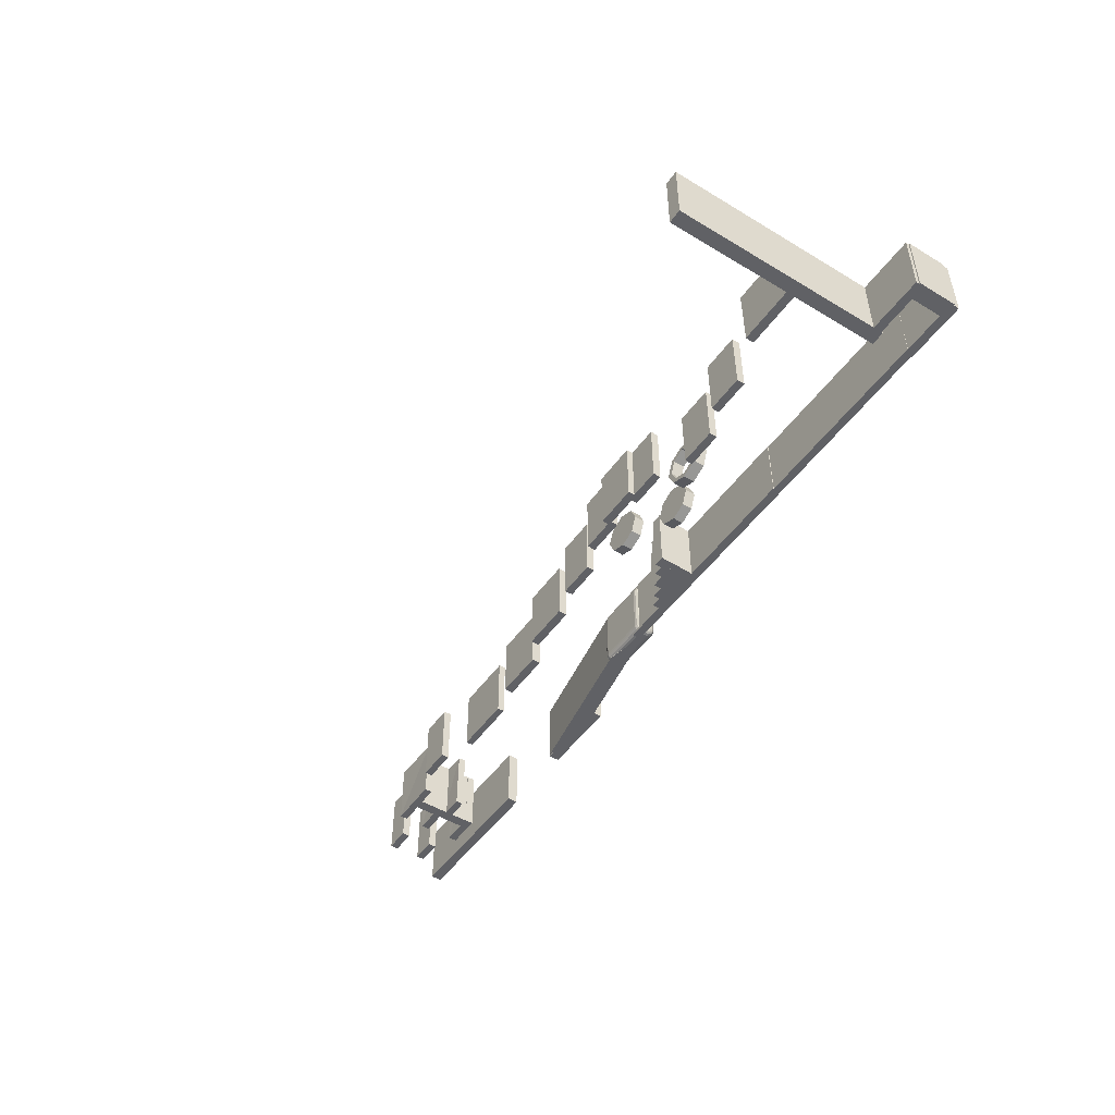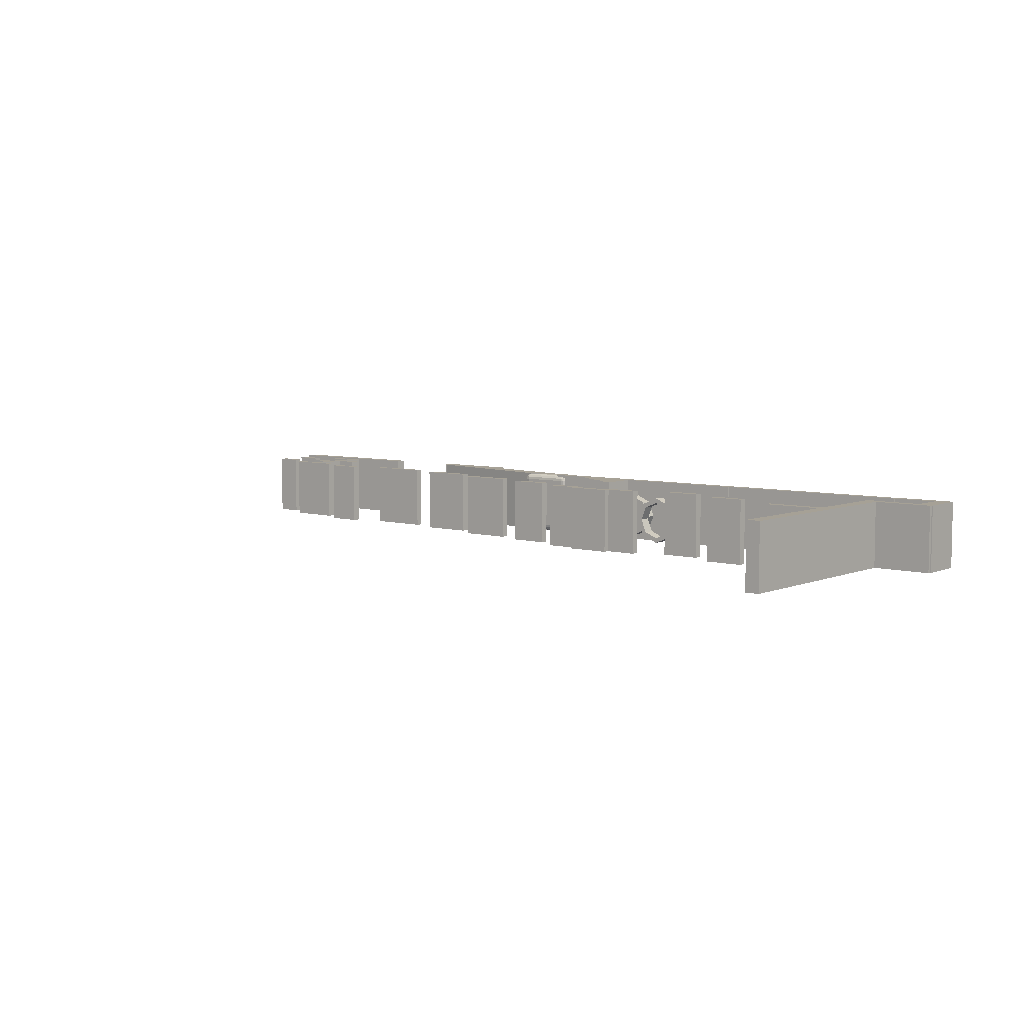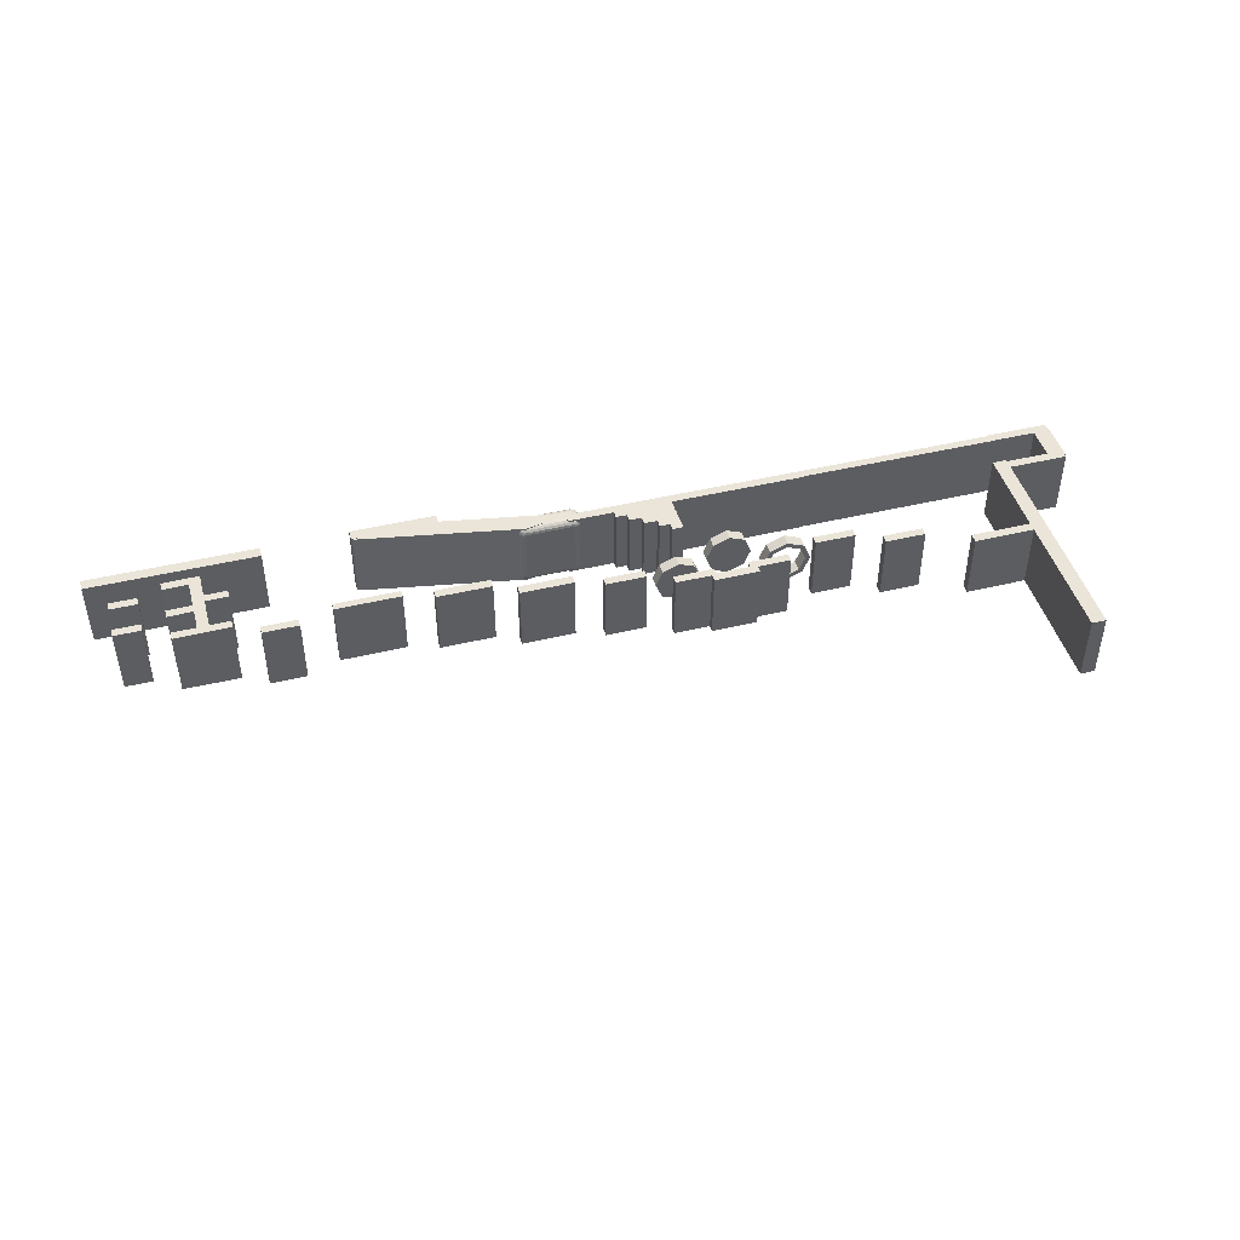
<metadata>
{"format":"obj","ext":"obj","renderer":"f3d","projection":"perspective","resolution":1024,"background":"white","views":[{"elev":-48.9,"azim":-123.8,"up":"+Z"},{"elev":6.2,"azim":-140.3,"up":"+Z"},{"elev":45.1,"azim":164.4,"up":"+Z"}]}
</metadata>
<code>
v 506.4 15.61 87.15
v 506.4 -17.29 87.15
v 6.667 15.61 87.15
v 6.667 -17.29 87.15
v 6.667 15.61 -112.8
v 6.667 -17.29 -112.8
v 506.4 15.61 -112.8
v 506.4 -17.29 -112.8
v -247.4 15.61 87.15
v -247.4 -17.29 87.15
v -499.6 15.61 87.15
v -499.6 -17.29 87.15
v -499.6 15.61 -112.8
v -499.6 -17.29 -112.8
v -247.4 15.61 -112.8
v -247.4 -17.29 -112.8
v 293.5 78.43 87.15
v 293.5 52.33 87.15
v 183.8 76.67 87.15
v 183.8 50.57 87.15
v 183.8 76.67 -112.8
v 183.8 50.57 -112.8
v 293.5 76.67 -112.8
v 293.5 50.57 -112.8
v 218.3 254 87.15
v 218.3 54.73 87.15
v 184.8 257.3 87.15
v 184.8 58 87.15
v 184.8 254 -112.8
v 184.8 54.73 -112.8
v 218.3 254 -112.8
v 218.3 54.73 -112.8
v 441.8 116.8 87.15
v 441.8 92.05 87.15
v 361.2 116.8 87.15
v 361.2 92.05 87.15
v 361.2 116.8 -112.8
v 361.2 92.05 -112.8
v 441.8 116.8 -112.8
v 441.8 92.05 -112.8
v 293.3 187.9 87.15
v 293.3 163.1 87.15
v 212.7 186.1 87.15
v 212.7 161.3 87.15
v 212.7 186.1 -112.8
v 212.7 161.3 -112.8
v 293.3 186.1 -112.8
v 293.3 161.3 -112.8
v 443.5 221.7 87.15
v 443.5 196.9 87.15
v 362.9 221.7 87.15
v 362.9 196.9 87.15
v 362.9 221.7 -112.8
v 362.9 196.9 -112.8
v 443.5 221.7 -112.8
v 443.5 196.9 -112.8
v 290 275.4 87.15
v 290 251.4 87.15
v 124.1 273.6 87.15
v 124.1 249.6 87.15
v 124.1 275.4 -112.8
v 124.1 251.4 -112.8
v 290 273.6 -112.8
v 290 249.6 -112.8
v 290 275.4 87.15
v 290 251.4 87.15
v 124.1 273.6 87.15
v 124.1 249.6 87.15
v 124.1 275.4 -112.8
v 124.1 251.4 -112.8
v 290 273.6 -112.8
v 290 249.6 -112.8
v 53.2 317.5 87.15
v 53.2 293.8 87.15
v -52.8 317.5 87.15
v -52.8 293.8 87.15
v -52.8 317.5 -112.8
v -52.8 293.8 -112.8
v 53.2 317.5 -112.8
v 53.2 293.8 -112.8
v 206.1 153.7 87.15
v 206.1 130 87.15
v 116.9 153.7 87.15
v 116.9 130 87.15
v 116.9 155.4 -112.8
v 116.9 131.7 -112.8
v 206.1 153.7 -112.8
v 206.1 130 -112.8
v -150.2 281.1 87.15
v -150.2 259.7 87.15
v -343 281.1 87.15
v -343 259.7 87.15
v -343 281.1 -112.8
v -343 259.7 -112.8
v -150.2 281.1 -112.8
v -150.2 259.7 -112.8
v -475.2 -7.08 87.15
v -496.6 -7.08 87.15
v -496.6 -7.08 -112.8
v -475.2 -7.08 -112.8
v -429.5 309.3 87.15
v -429.5 282.8 87.15
v -591.5 309.3 87.15
v -591.5 282.8 87.15
v -591.5 309.3 -112.8
v -591.5 282.8 -112.8
v -429.5 309.3 -112.8
v -429.5 282.8 -112.8
v -252.3 19 87.15
v -400.4 -8.992 87.15
v -734.7 106.4 87.15
v -882.8 78.37 87.15
v -734.7 106.4 -112.8
v -882.8 78.37 -112.8
v -252.3 19 -112.8
v -400.4 -8.992 -112.8
v -731.1 113.6 -92.85
v -877.8 113.6 -92.85
v -731.1 113.6 67.15
v -877.8 113.6 67.15
v -731.1 93.59 87.15
v -877.8 93.59 87.15
v -731.1 67.19 87.15
v -877.8 67.19 87.15
v -731.1 47.19 67.15
v -877.8 47.19 67.15
v -731.1 47.19 -92.85
v -877.8 47.19 -92.85
v -731.1 67.19 -112.8
v -877.8 67.19 -112.8
v -731.1 93.59 -112.8
v -877.8 93.59 -112.8
v -897.8 93.59 -92.85
v -897.8 67.19 -92.85
v -897.8 93.59 67.15
v -897.8 67.19 67.15
v -711.1 67.19 -92.85
v -711.1 93.59 -92.85
v -711.1 67.19 67.15
v -711.1 93.59 67.15
v -731.1 112.1 74.81
v -877.8 112.1 74.81
v -731.1 107.7 81.3
v -877.8 107.7 81.3
v -731.1 101.2 85.63
v -877.8 101.2 85.63
v -731.1 48.71 74.81
v -877.8 48.71 74.81
v -731.1 53.05 81.3
v -877.8 53.05 81.3
v -731.1 59.54 85.63
v -877.8 59.54 85.63
v -731.1 112.1 -100.5
v -877.8 112.1 -100.5
v -731.1 107.7 -107
v -877.8 107.7 -107
v -731.1 101.2 -111.3
v -877.8 101.2 -111.3
v -731.1 48.71 -100.5
v -877.8 48.71 -100.5
v -731.1 53.05 -107
v -877.8 53.05 -107
v -731.1 59.54 -111.3
v -877.8 59.54 -111.3
v -885.4 112.1 -92.85
v -885.4 112.1 67.15
v -891.9 107.7 -92.85
v -891.9 107.7 67.15
v -896.2 101.2 -92.85
v -896.2 101.2 67.15
v -885.4 48.71 -92.85
v -885.4 48.71 67.15
v -891.9 53.05 -92.85
v -891.9 53.05 67.15
v -896.2 59.54 -92.85
v -896.2 59.54 67.15
v -723.4 112.1 -92.85
v -723.4 112.1 67.15
v -716.9 107.7 -92.85
v -716.9 107.7 67.15
v -712.6 101.2 -92.85
v -712.6 101.2 67.15
v -723.4 48.71 -92.85
v -723.4 48.71 67.15
v -716.9 53.05 -92.85
v -716.9 53.05 67.15
v -712.6 59.54 -92.85
v -712.6 59.54 67.15
v -885.4 67.19 85.63
v -885.4 93.59 85.63
v -891.9 67.19 81.3
v -891.9 93.59 81.3
v -896.2 67.19 74.81
v -896.2 93.59 74.81
v -885.4 67.19 -111.3
v -885.4 93.59 -111.3
v -891.9 67.19 -107
v -891.9 93.59 -107
v -896.2 67.19 -100.5
v -896.2 93.59 -100.5
v -723.4 67.19 85.63
v -723.4 93.59 85.63
v -716.9 67.19 81.3
v -716.9 93.59 81.3
v -712.6 67.19 74.81
v -712.6 93.59 74.81
v -723.4 67.19 -111.3
v -723.4 93.59 -111.3
v -716.9 67.19 -107
v -716.9 93.59 -107
v -712.6 67.19 -100.5
v -712.6 93.59 -100.5
v -887.8 107.7 77.15
v -893.8 101.2 76.39
v -887 101.2 83.16
v -721.1 107.7 77.15
v -715.1 101.2 76.39
v -721.8 101.2 83.16
v -887.8 53.05 77.15
v -893.8 59.54 76.39
v -887 59.54 83.16
v -887.8 107.7 -102.8
v -893.8 101.2 -102.1
v -887 101.2 -108.8
v -721.1 53.05 77.15
v -715.1 59.54 76.39
v -721.8 59.54 83.16
v -887.8 53.05 -102.8
v -893.8 59.54 -102.1
v -887 59.54 -108.8
v -721.1 107.7 -102.8
v -715.1 101.2 -102.1
v -721.8 101.2 -108.8
v -721.1 53.05 -102.8
v -715.1 59.54 -102.1
v -721.8 59.54 -108.8
v -655.5 355.9 87.15
v -655.5 329.4 87.15
v -812.4 355.9 87.15
v -812.4 329.4 87.15
v -812.4 355.9 -112.8
v -812.4 329.4 -112.8
v -655.5 355.9 -112.8
v -655.5 329.4 -112.8
v -857.2 106.8 87.15
v -857.2 80.32 87.15
v -1569 106.8 87.15
v -1569 80.32 87.15
v -1569 106.8 -112.8
v -1569 80.32 -112.8
v -857.2 106.8 -112.8
v -857.2 80.32 -112.8
v -1187 451.5 87.15
v -1187 426 87.15
v -1322 451.5 87.15
v -1322 426 87.15
v -1322 451.5 -112.8
v -1322 426 -112.8
v -1187 451.5 -112.8
v -1187 426 -112.8
v -994.2 127.4 87.15
v -994.2 101.9 87.15
v -1166 127.4 87.15
v -1166 101.9 87.15
v -1166 127.4 -112.8
v -1166 101.9 -112.8
v -994.2 127.4 -112.8
v -994.2 101.9 -112.8
v -1028 150.2 87.15
v -1028 124.7 87.15
v -1167 150.2 87.15
v -1167 124.7 87.15
v -1167 150.2 -112.8
v -1167 124.7 -112.8
v -1028 150.2 -112.8
v -1028 124.7 -112.8
v -1064 174.4 87.15
v -1064 148.9 87.15
v -1167 174.4 87.15
v -1167 148.9 87.15
v -1167 174.4 -112.8
v -1167 148.9 -112.8
v -1064 174.4 -112.8
v -1064 148.9 -112.8
v -1104 198 87.15
v -1104 172.5 87.15
v -1168 198 87.15
v -1168 172.5 87.15
v -1168 198 -112.8
v -1168 172.5 -112.8
v -1104 198 -112.8
v -1104 172.5 -112.8
v -1135 219.5 87.15
v -1135 195 87.15
v -1168 219.5 87.15
v -1168 195 87.15
v -1168 219.5 -112.8
v -1168 195 -112.8
v -1135 219.5 -112.8
v -1135 195 -112.8
v -1292 264.5 -12.85
v -1292 264.5 54.25
v -1340 264.5 34.6
v -1359 264.5 -12.85
v -1340 264.5 -60.29
v -1292 264.5 -79.95
v -1245 264.5 -60.29
v -1225 264.5 -12.85
v -1245 264.5 34.6
v -1292 232.1 54.25
v -1340 232.1 34.6
v -1359 232.1 -12.85
v -1340 232.1 -60.29
v -1292 232.1 -79.95
v -1245 232.1 -60.29
v -1225 232.1 -12.85
v -1245 232.1 34.6
v -1292 232.1 -12.85
v -1122 330.4 -12.85
v -1122 330.4 54.25
v -1169 330.4 34.6
v -1189 330.4 -12.85
v -1169 330.4 -60.29
v -1122 330.4 -79.95
v -1074 330.4 -60.29
v -1055 330.4 -12.85
v -1074 330.4 34.6
v -1122 298 54.25
v -1169 298 34.6
v -1189 298 -12.85
v -1169 298 -60.29
v -1122 298 -79.95
v -1074 298 -60.29
v -1055 298 -12.85
v -1074 298 34.6
v -1122 298 -12.85
v -892.3 386.6 87.15
v -892.3 362.1 87.15
v -1011 386.6 87.15
v -1011 362.1 87.15
v -1011 386.6 -112.8
v -1011 362.1 -112.8
v -892.3 386.6 -112.8
v -892.3 362.1 -112.8
v -1081 431.6 87.15
v -1081 407.1 87.15
v -1200 431.6 87.15
v -1200 407.1 87.15
v -1200 431.6 -112.8
v -1200 407.1 -112.8
v -1081 431.6 -112.8
v -1081 407.1 -112.8
v -1300 431.6 87.15
v -1300 407.1 87.15
v -1419 431.6 87.15
v -1419 407.1 87.15
v -1419 431.6 -112.8
v -1419 407.1 -112.8
v -1300 431.6 -112.8
v -1300 407.1 -112.8
v -1509 383.6 87.15
v -1509 359.1 87.15
v -1628 383.6 87.15
v -1628 359.1 87.15
v -1628 383.6 -112.8
v -1628 359.1 -112.8
v -1509 383.6 -112.8
v -1509 359.1 -112.8
v -1702 432.1 87.15
v -1702 407.6 87.15
v -1821 432.1 87.15
v -1821 407.6 87.15
v -1821 432.1 -112.8
v -1821 407.6 -112.8
v -1702 432.1 -112.8
v -1702 407.6 -112.8
v -1554 104.7 87.15
v -1554 80.19 87.15
v -2165 104.7 87.15
v -2165 80.19 87.15
v -2165 104.7 -112.8
v -2165 80.19 -112.8
v -1554 104.7 -112.8
v -1554 80.19 -112.8
v -2125 887 87.15
v -2125 196.3 87.15
v -2167 887 87.15
v -2167 196.3 87.15
v -2167 887 -112.8
v -2167 196.3 -112.8
v -2125 887 -112.8
v -2125 196.3 -112.8
v -1945 498.2 87.15
v -1945 471.6 87.15
v -2138 498.2 87.15
v -2138 471.6 87.15
v -2138 498.2 -112.8
v -2138 471.6 -112.8
v -1945 498.2 -112.8
v -1945 471.6 -112.8
v -2151 228.6 87.15
v -2151 202 87.15
v -2344 228.6 87.15
v -2344 202 87.15
v -2344 228.6 -112.8
v -2344 202 -112.8
v -2151 228.6 -112.8
v -2151 202 -112.8
v -2151 103.7 87.15
v -2151 77.11 87.15
v -2344 103.7 87.15
v -2344 77.11 87.15
v -2344 103.7 -112.8
v -2344 77.11 -112.8
v -2151 103.7 -112.8
v -2151 77.11 -112.8
v -2297 218.3 87.15
v -2297 95.58 87.15
v -2347 218.3 87.15
v -2347 95.58 87.15
v -2347 218.3 -112.8
v -2347 95.58 -112.8
v -2297 218.3 -112.8
v -2297 95.58 -112.8
v -1443 336.9 59.15
v -1493 336.9 38.07
v -1515 336.9 -12.85
v -1493 336.9 -63.76
v -1443 336.9 -84.85
v -1392 336.9 -63.76
v -1371 336.9 -12.85
v -1392 336.9 38.07
v -1443 301.5 59.15
v -1493 301.5 38.07
v -1515 301.5 -12.85
v -1493 301.5 -63.76
v -1443 301.5 -84.85
v -1392 301.5 -63.76
v -1371 301.5 -12.85
v -1392 301.5 38.07
v -1443 336.9 44.25
v -1483 336.9 27.53
v -1500 336.9 -12.85
v -1483 336.9 -53.22
v -1443 336.9 -69.95
v -1402 336.9 -53.22
v -1385 336.9 -12.85
v -1402 336.9 27.53
v -1443 301.5 44.25
v -1483 301.5 27.53
v -1500 301.5 -12.85
v -1483 301.5 -53.22
v -1443 301.5 -69.95
v -1402 301.5 -53.22
v -1385 301.5 -12.85
v -1402 301.5 27.53
f 1 3 4 2
f 3 5 6 4
f 5 7 8 6
f 7 1 2 8
f 7 5 3 1
f 2 4 6 8
f 9 11 12 10
f 11 13 14 12
f 13 15 16 14
f 15 9 10 16
f 15 13 11 9
f 10 12 14 16
f 17 19 20 18
f 19 21 22 20
f 21 23 24 22
f 23 17 18 24
f 23 21 19 17
f 18 20 22 24
f 25 27 28 26
f 27 29 30 28
f 29 31 32 30
f 31 25 26 32
f 31 29 27 25
f 26 28 30 32
f 33 35 36 34
f 35 37 38 36
f 37 39 40 38
f 39 33 34 40
f 39 37 35 33
f 34 36 38 40
f 41 43 44 42
f 43 45 46 44
f 45 47 48 46
f 47 41 42 48
f 47 45 43 41
f 42 44 46 48
f 49 51 52 50
f 51 53 54 52
f 53 55 56 54
f 55 49 50 56
f 55 53 51 49
f 50 52 54 56
f 57 59 60 58
f 59 61 62 60
f 61 63 64 62
f 63 57 58 64
f 63 61 59 57
f 58 60 62 64
f 65 67 68 66
f 67 69 70 68
f 69 71 72 70
f 71 65 66 72
f 71 69 67 65
f 66 68 70 72
f 73 75 76 74
f 75 77 78 76
f 77 79 80 78
f 79 73 74 80
f 79 77 75 73
f 74 76 78 80
f 81 83 84 82
f 83 85 86 84
f 85 87 88 86
f 87 81 82 88
f 87 85 83 81
f 82 84 86 88
f 89 91 92 90
f 91 93 94 92
f 93 95 96 94
f 95 89 90 96
f 95 93 91 89
f 90 92 94 96
f 97 98 99 100
f 101 103 104 102
f 103 105 106 104
f 105 107 108 106
f 107 101 102 108
f 107 105 103 101
f 102 104 106 108
f 109 111 112 110
f 111 113 114 112
f 113 115 116 114
f 115 109 110 116
f 115 113 111 109
f 110 112 114 116
f 117 118 120 119
f 121 122 124 123
f 125 126 128 127
f 129 130 132 131
f 133 134 136 135
f 137 138 140 139
f 119 120 142 141
f 141 142 144 143
f 143 144 146 145
f 145 146 122 121
f 147 148 126 125
f 149 150 148 147
f 151 152 150 149
f 123 124 152 151
f 153 154 118 117
f 155 156 154 153
f 157 158 156 155
f 131 132 158 157
f 127 128 160 159
f 159 160 162 161
f 161 162 164 163
f 163 164 130 129
f 120 118 165 166
f 166 165 167 168
f 168 167 169 170
f 170 169 133 135
f 128 126 172 171
f 171 172 174 173
f 173 174 176 175
f 175 176 136 134
f 117 119 178 177
f 177 178 180 179
f 179 180 182 181
f 181 182 140 138
f 125 127 183 184
f 184 183 185 186
f 186 185 187 188
f 188 187 137 139
f 124 122 190 189
f 189 190 192 191
f 191 192 194 193
f 193 194 135 136
f 132 130 195 196
f 196 195 197 198
f 198 197 199 200
f 200 199 134 133
f 121 123 201 202
f 202 201 203 204
f 204 203 205 206
f 206 205 139 140
f 129 131 208 207
f 207 208 210 209
f 209 210 212 211
f 211 212 138 137
f 120 166 142
f 166 168 213
f 213 142 166
f 142 213 144
f 168 170 214
f 214 213 168
f 213 214 215
f 215 144 213
f 144 215 146
f 170 135 194
f 194 214 170
f 214 194 192
f 192 215 214
f 215 192 190
f 190 146 215
f 146 190 122
f 141 178 119
f 216 180 178
f 178 141 216
f 143 216 141
f 217 182 180
f 180 216 217
f 218 217 216
f 216 143 218
f 145 218 143
f 206 140 182
f 182 217 206
f 204 206 217
f 217 218 204
f 202 204 218
f 218 145 202
f 121 202 145
f 148 172 126
f 219 174 172
f 172 148 219
f 150 219 148
f 220 176 174
f 174 219 220
f 221 220 219
f 219 150 221
f 152 221 150
f 193 136 176
f 176 220 193
f 191 193 220
f 220 221 191
f 189 191 221
f 221 152 189
f 124 189 152
f 154 165 118
f 222 167 165
f 165 154 222
f 156 222 154
f 223 169 167
f 167 222 223
f 224 223 222
f 222 156 224
f 158 224 156
f 200 133 169
f 169 223 200
f 198 200 223
f 223 224 198
f 196 198 224
f 224 158 196
f 132 196 158
f 125 184 147
f 184 186 225
f 225 147 184
f 147 225 149
f 186 188 226
f 226 225 186
f 225 226 227
f 227 149 225
f 149 227 151
f 188 139 205
f 205 226 188
f 226 205 203
f 203 227 226
f 227 203 201
f 201 151 227
f 151 201 123
f 128 171 160
f 171 173 228
f 228 160 171
f 160 228 162
f 173 175 229
f 229 228 173
f 228 229 230
f 230 162 228
f 162 230 164
f 175 134 199
f 199 229 175
f 229 199 197
f 197 230 229
f 230 197 195
f 195 164 230
f 164 195 130
f 117 177 153
f 177 179 231
f 231 153 177
f 153 231 155
f 179 181 232
f 232 231 179
f 231 232 233
f 233 155 231
f 155 233 157
f 181 138 212
f 212 232 181
f 232 212 210
f 210 233 232
f 233 210 208
f 208 157 233
f 157 208 131
f 159 183 127
f 234 185 183
f 183 159 234
f 161 234 159
f 235 187 185
f 185 234 235
f 236 235 234
f 234 161 236
f 163 236 161
f 211 137 187
f 187 235 211
f 209 211 235
f 235 236 209
f 207 209 236
f 236 163 207
f 129 207 163
f 237 239 240 238
f 239 241 242 240
f 241 243 244 242
f 243 237 238 244
f 243 241 239 237
f 238 240 242 244
f 245 247 248 246
f 247 249 250 248
f 249 251 252 250
f 251 245 246 252
f 251 249 247 245
f 246 248 250 252
f 253 255 256 254
f 255 257 258 256
f 257 259 260 258
f 259 253 254 260
f 259 257 255 253
f 254 256 258 260
f 261 263 264 262
f 263 265 266 264
f 265 267 268 266
f 267 261 262 268
f 267 265 263 261
f 262 264 266 268
f 269 271 272 270
f 271 273 274 272
f 273 275 276 274
f 275 269 270 276
f 275 273 271 269
f 270 272 274 276
f 277 279 280 278
f 279 281 282 280
f 281 283 284 282
f 283 277 278 284
f 283 281 279 277
f 278 280 282 284
f 285 287 288 286
f 287 289 290 288
f 289 291 292 290
f 291 285 286 292
f 291 289 287 285
f 286 288 290 292
f 293 295 296 294
f 295 297 298 296
f 297 299 300 298
f 299 293 294 300
f 299 297 295 293
f 294 296 298 300
f 302 303 311 310
f 303 304 312 311
f 304 305 313 312
f 305 306 314 313
f 306 307 315 314
f 307 308 316 315
f 308 309 317 316
f 309 302 310 317
f 301 303 302
f 301 304 303
f 301 305 304
f 301 306 305
f 301 307 306
f 301 308 307
f 301 309 308
f 301 302 309
f 318 310 311
f 318 311 312
f 318 312 313
f 318 313 314
f 318 314 315
f 318 315 316
f 318 316 317
f 318 317 310
f 320 321 329 328
f 321 322 330 329
f 322 323 331 330
f 323 324 332 331
f 324 325 333 332
f 325 326 334 333
f 326 327 335 334
f 327 320 328 335
f 319 321 320
f 319 322 321
f 319 323 322
f 319 324 323
f 319 325 324
f 319 326 325
f 319 327 326
f 319 320 327
f 336 328 329
f 336 329 330
f 336 330 331
f 336 331 332
f 336 332 333
f 336 333 334
f 336 334 335
f 336 335 328
f 337 339 340 338
f 339 341 342 340
f 341 343 344 342
f 343 337 338 344
f 343 341 339 337
f 338 340 342 344
f 345 347 348 346
f 347 349 350 348
f 349 351 352 350
f 351 345 346 352
f 351 349 347 345
f 346 348 350 352
f 353 355 356 354
f 355 357 358 356
f 357 359 360 358
f 359 353 354 360
f 359 357 355 353
f 354 356 358 360
f 361 363 364 362
f 363 365 366 364
f 365 367 368 366
f 367 361 362 368
f 367 365 363 361
f 362 364 366 368
f 369 371 372 370
f 371 373 374 372
f 373 375 376 374
f 375 369 370 376
f 375 373 371 369
f 370 372 374 376
f 377 379 380 378
f 379 381 382 380
f 381 383 384 382
f 383 377 378 384
f 383 381 379 377
f 378 380 382 384
f 385 387 388 386
f 387 389 390 388
f 389 391 392 390
f 391 385 386 392
f 391 389 387 385
f 386 388 390 392
f 393 395 396 394
f 395 397 398 396
f 397 399 400 398
f 399 393 394 400
f 399 397 395 393
f 394 396 398 400
f 401 403 404 402
f 403 405 406 404
f 405 407 408 406
f 407 401 402 408
f 407 405 403 401
f 402 404 406 408
f 409 411 412 410
f 411 413 414 412
f 413 415 416 414
f 415 409 410 416
f 415 413 411 409
f 410 412 414 416
f 417 419 420 418
f 419 421 422 420
f 421 423 424 422
f 423 417 418 424
f 423 421 419 417
f 418 420 422 424
f 425 426 434 433
f 442 441 449 450
f 426 427 435 434
f 443 442 450 451
f 427 428 436 435
f 444 443 451 452
f 428 429 437 436
f 445 444 452 453
f 429 430 438 437
f 446 445 453 454
f 430 431 439 438
f 447 446 454 455
f 431 432 440 439
f 448 447 455 456
f 432 425 433 440
f 441 448 456 449
f 425 441 442 426
f 433 434 450 449
f 426 442 443 427
f 434 435 451 450
f 427 443 444 428
f 435 436 452 451
f 428 444 445 429
f 436 437 453 452
f 429 445 446 430
f 437 438 454 453
f 430 446 447 431
f 438 439 455 454
f 431 447 448 432
f 439 440 456 455
f 432 448 441 425
f 440 433 449 456

</code>
